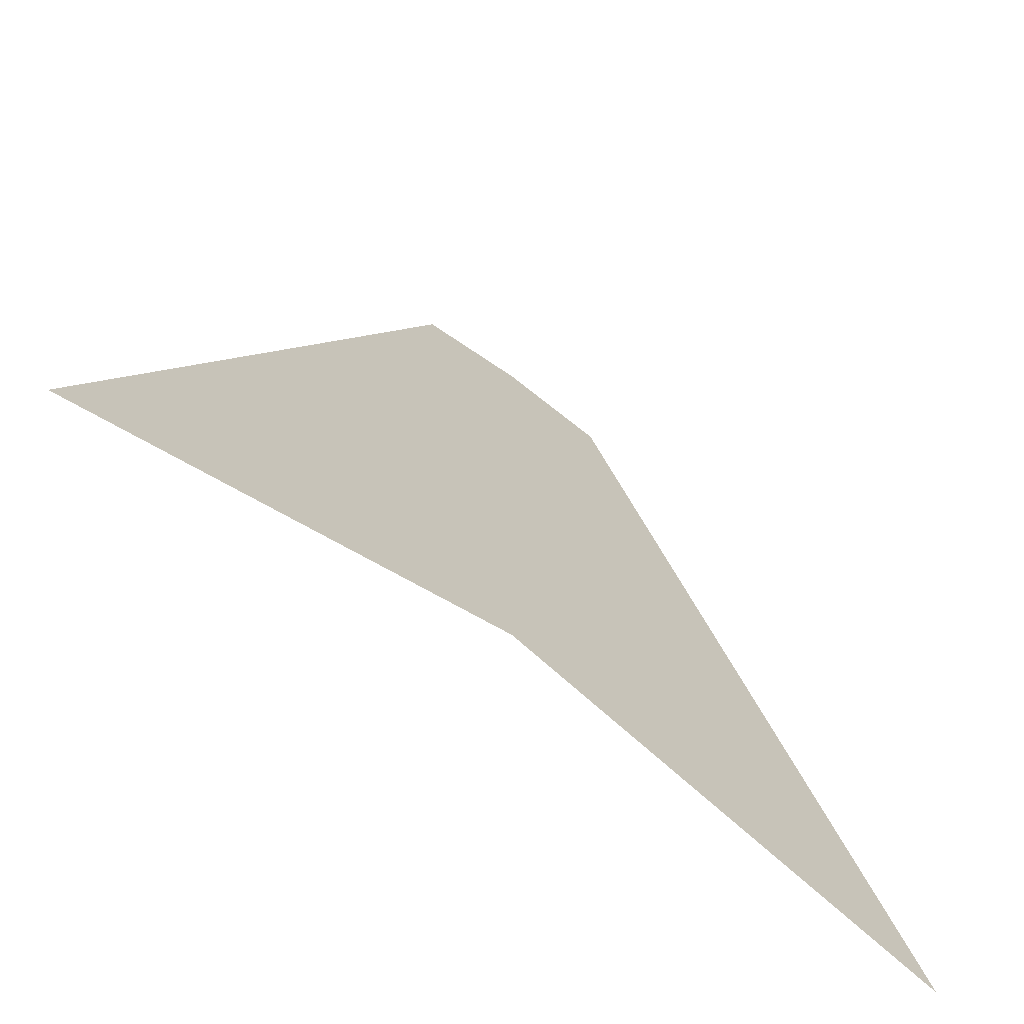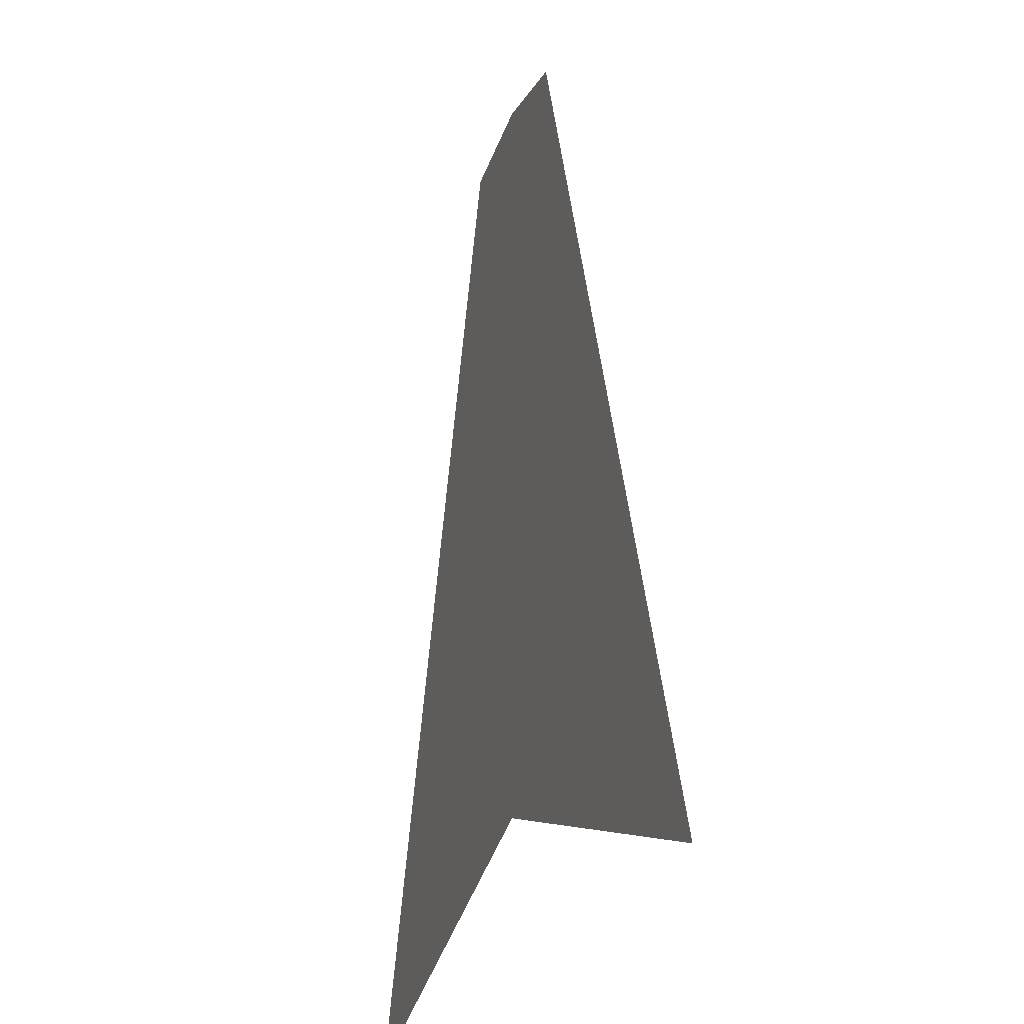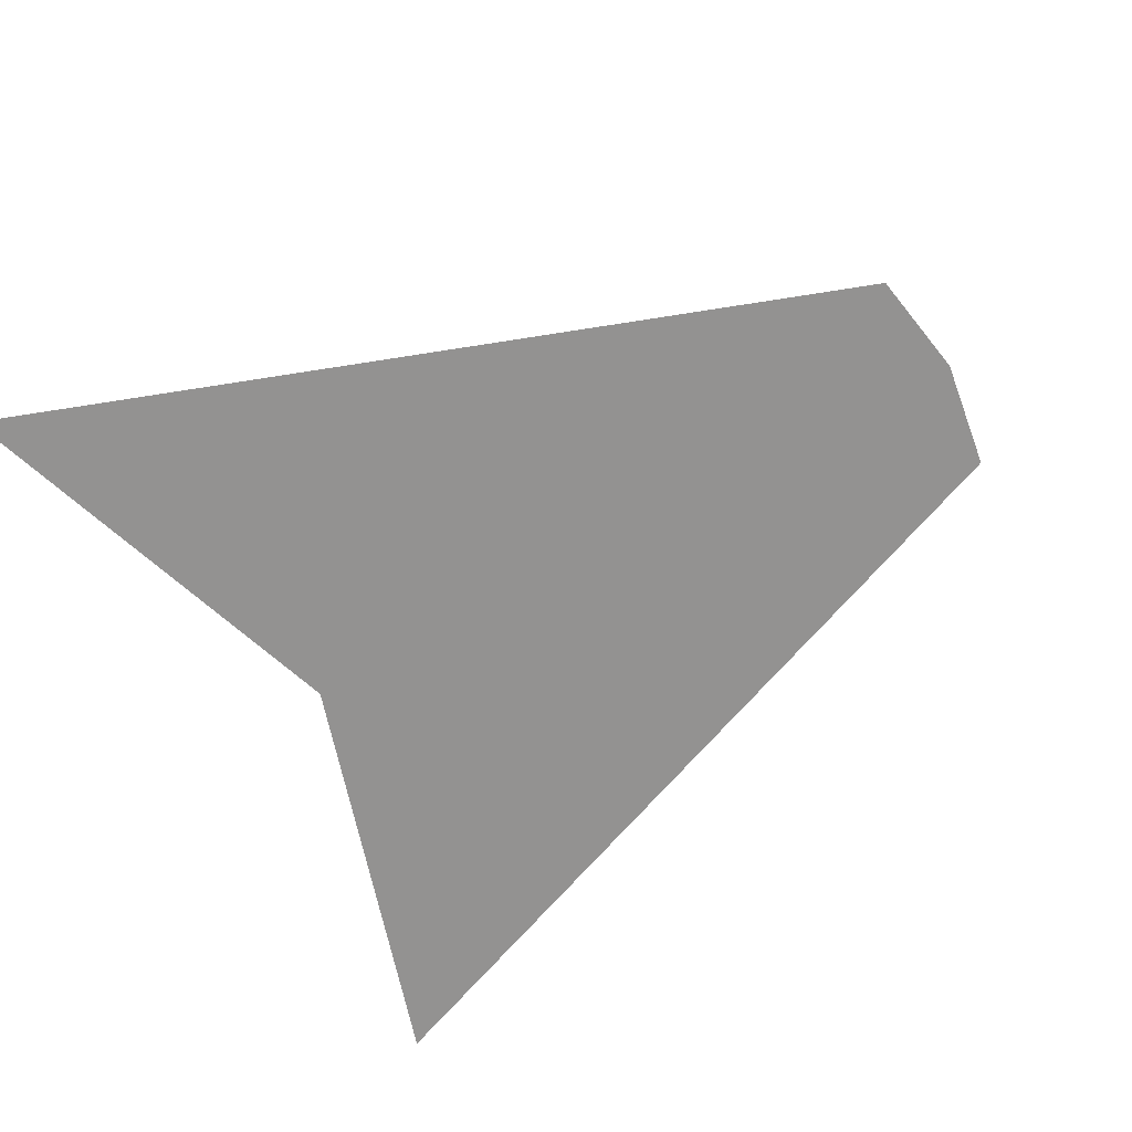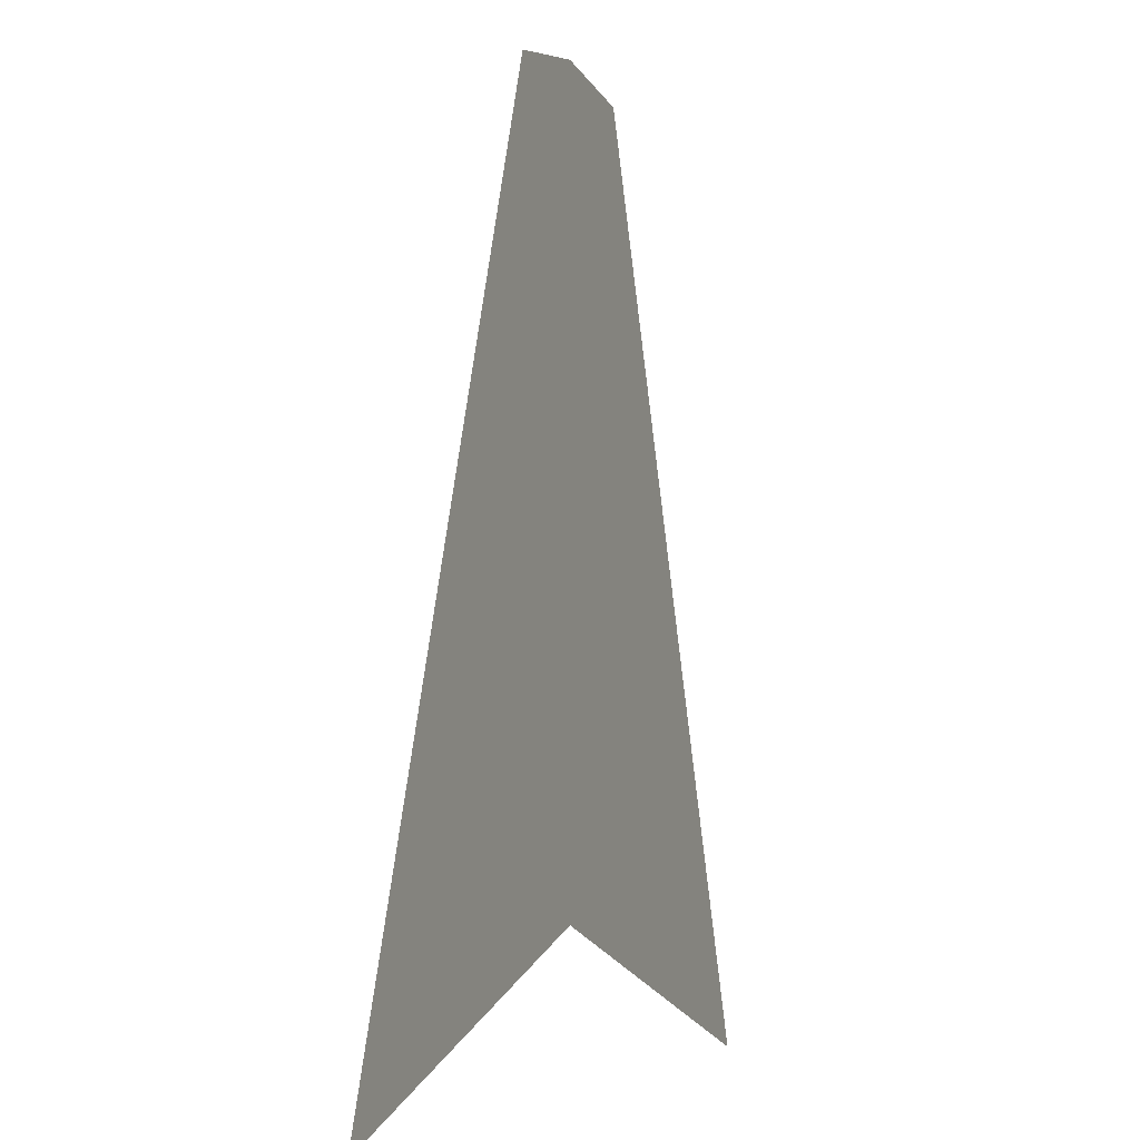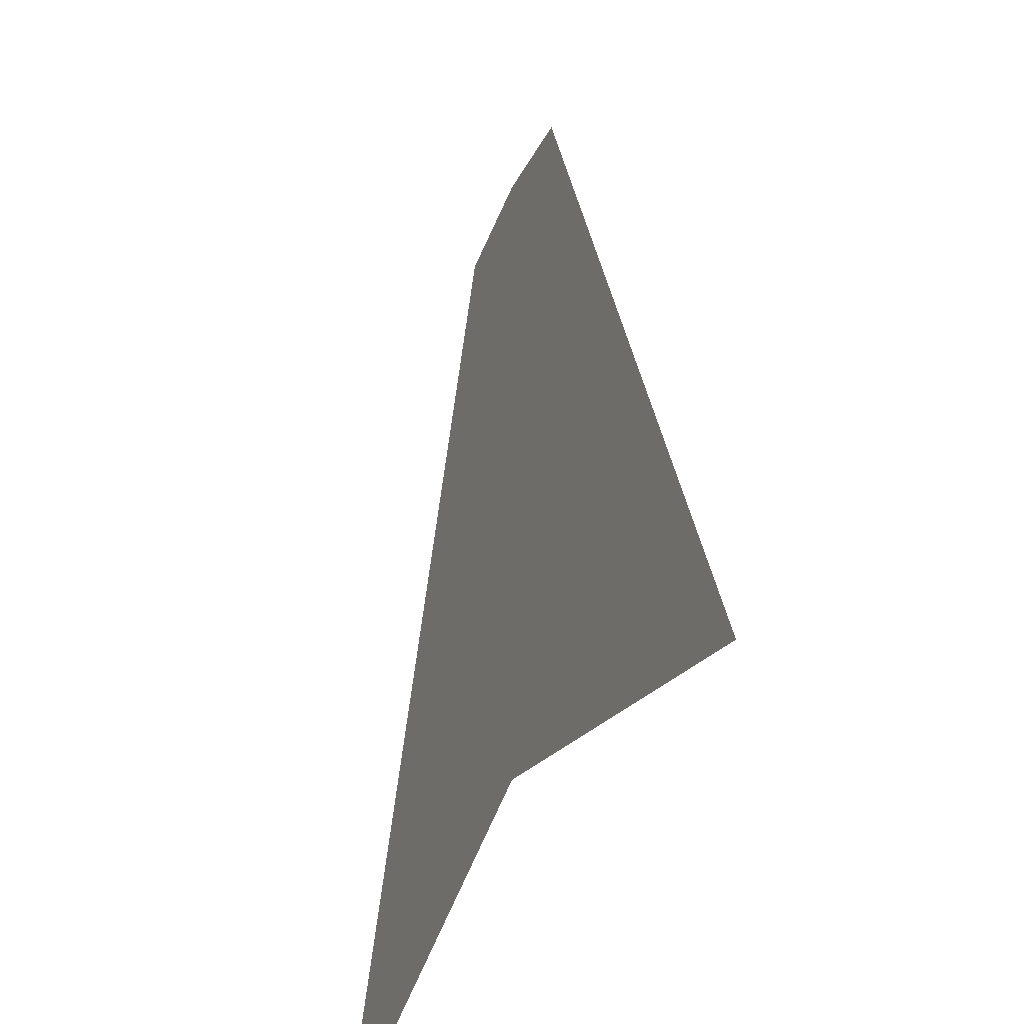
<metadata>
{"format":"obj","ext":"obj","renderer":"f3d","projection":"perspective","resolution":1024,"background":"white","views":[{"elev":-70.0,"azim":143.4,"up":"+Y"},{"elev":-23.4,"azim":-107.7,"up":"+Y"},{"elev":-66.5,"azim":119.6,"up":"+Z"},{"elev":-4.1,"azim":111.0,"up":"+Y"},{"elev":-38.9,"azim":68.3,"up":"+Y"}]}
</metadata>
<code>
o A
v 55.41 -66.98 0.5185
v 87.86 -66.98 0.5185
v 71.64 -61.7 0.5185
v 67.55 -34.53 0.5185
v 75.72 -34.53 0.5185
v 71.64 -33.87 0.5185
v 61.48 -50.75 0.5185
v 81.79 -50.75 0.5185
v 71.64 -47.79 0.5185
f 9 8 5 6
f 7 9 6 4
f 1 3 9 7
f 3 2 8 9

</code>
